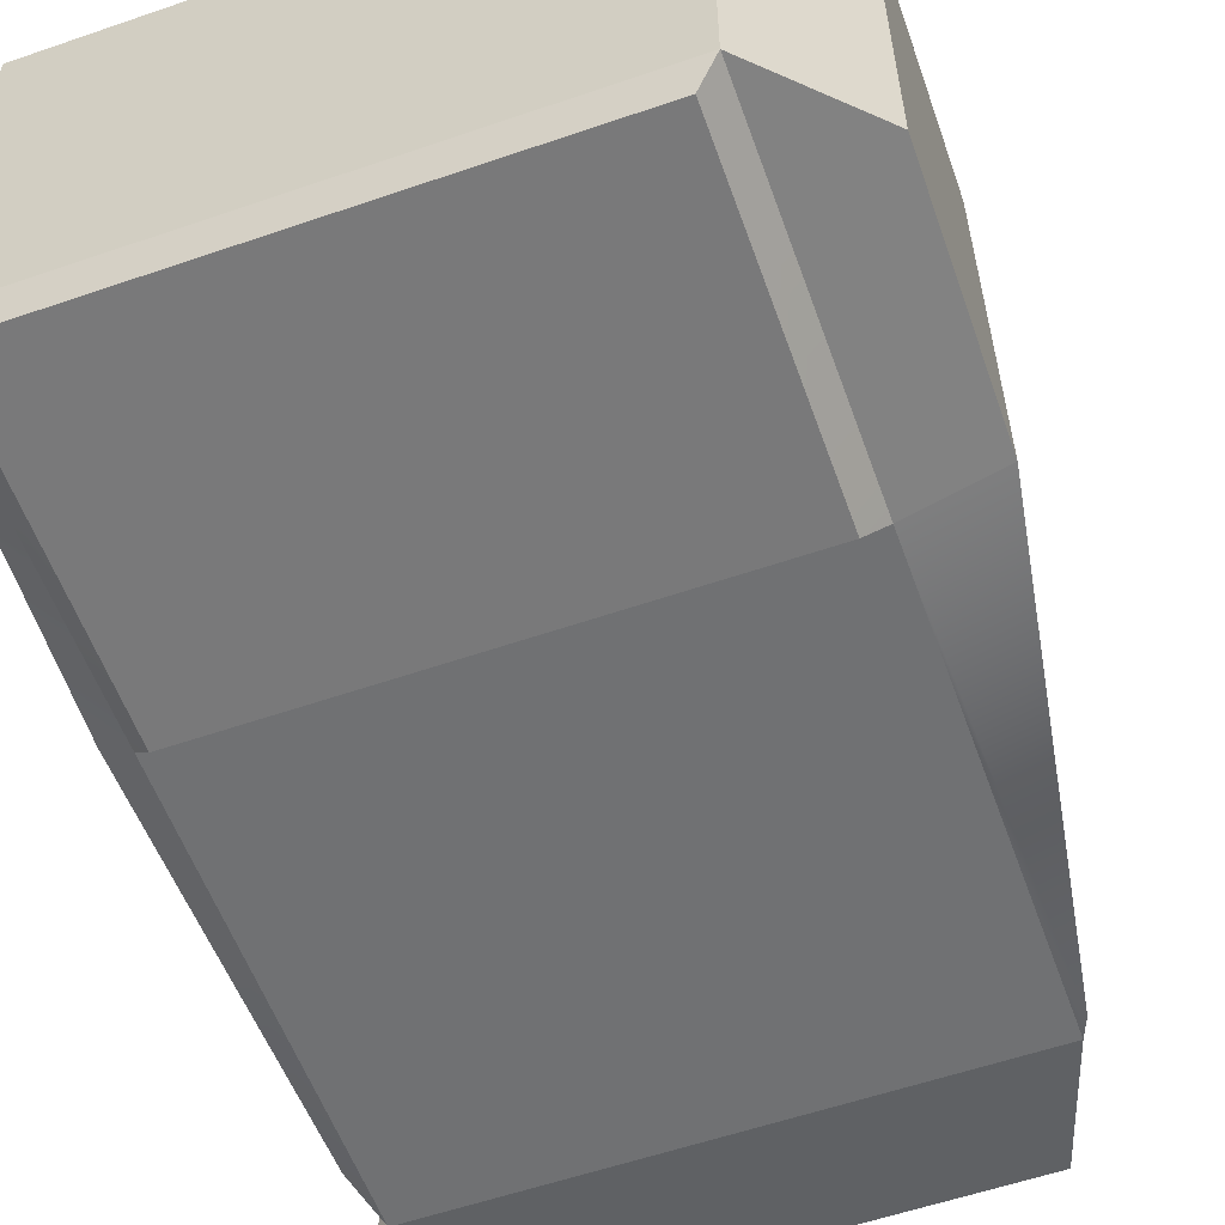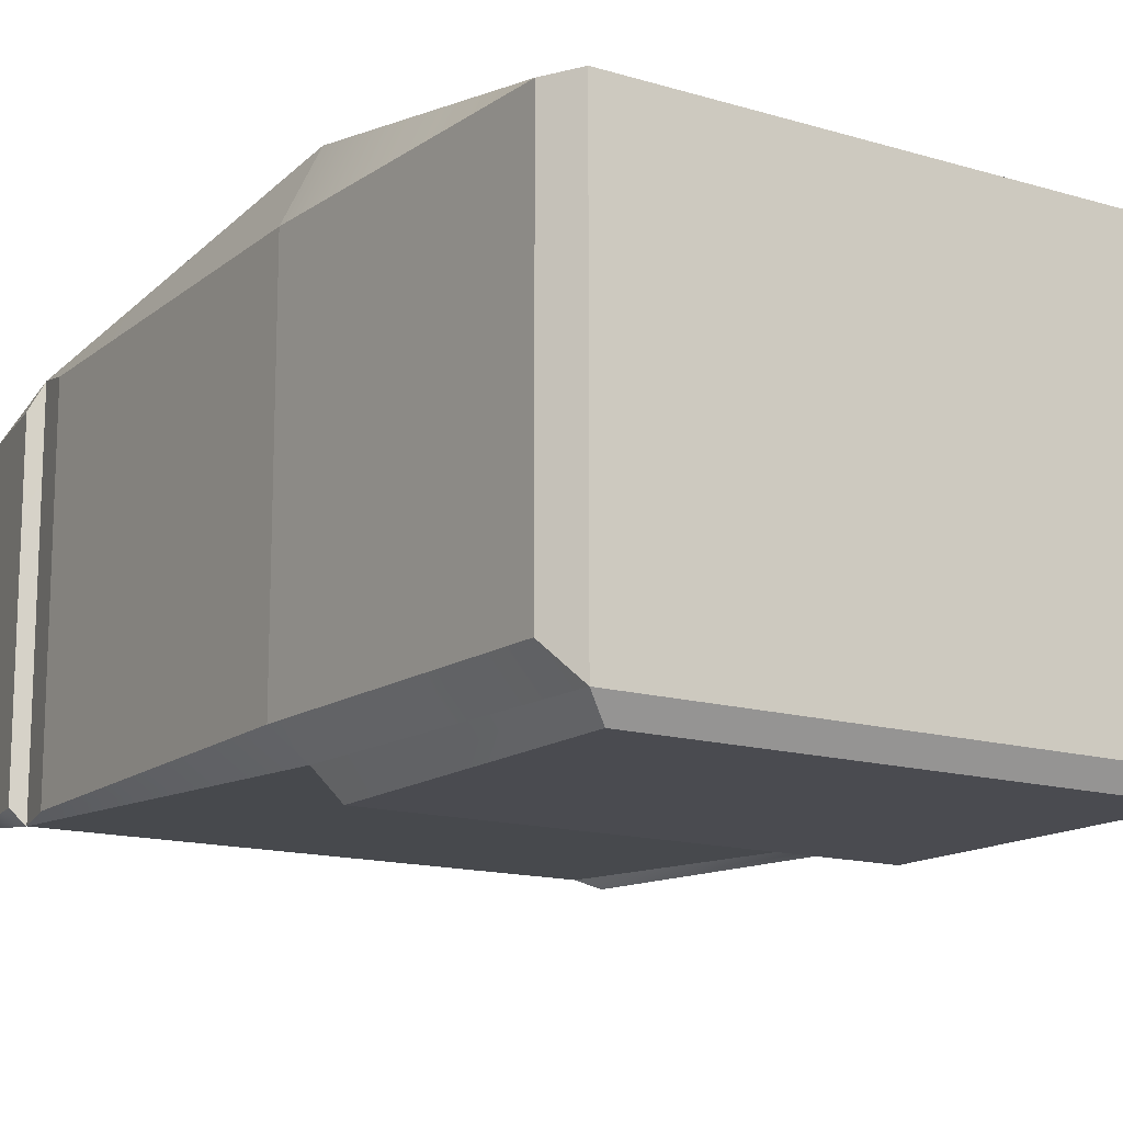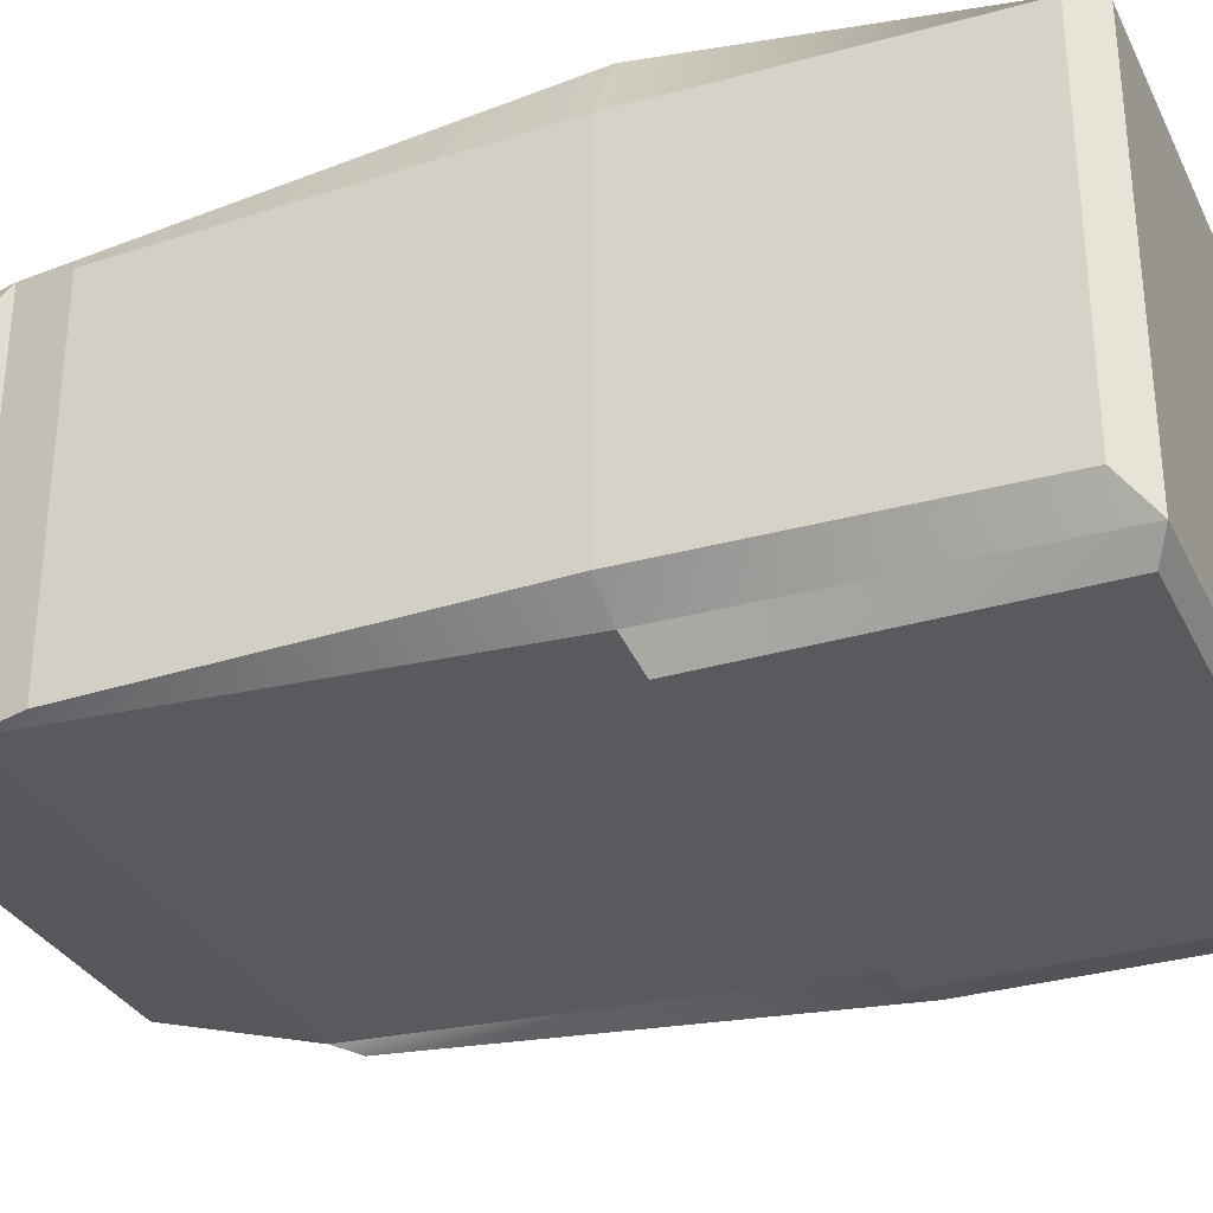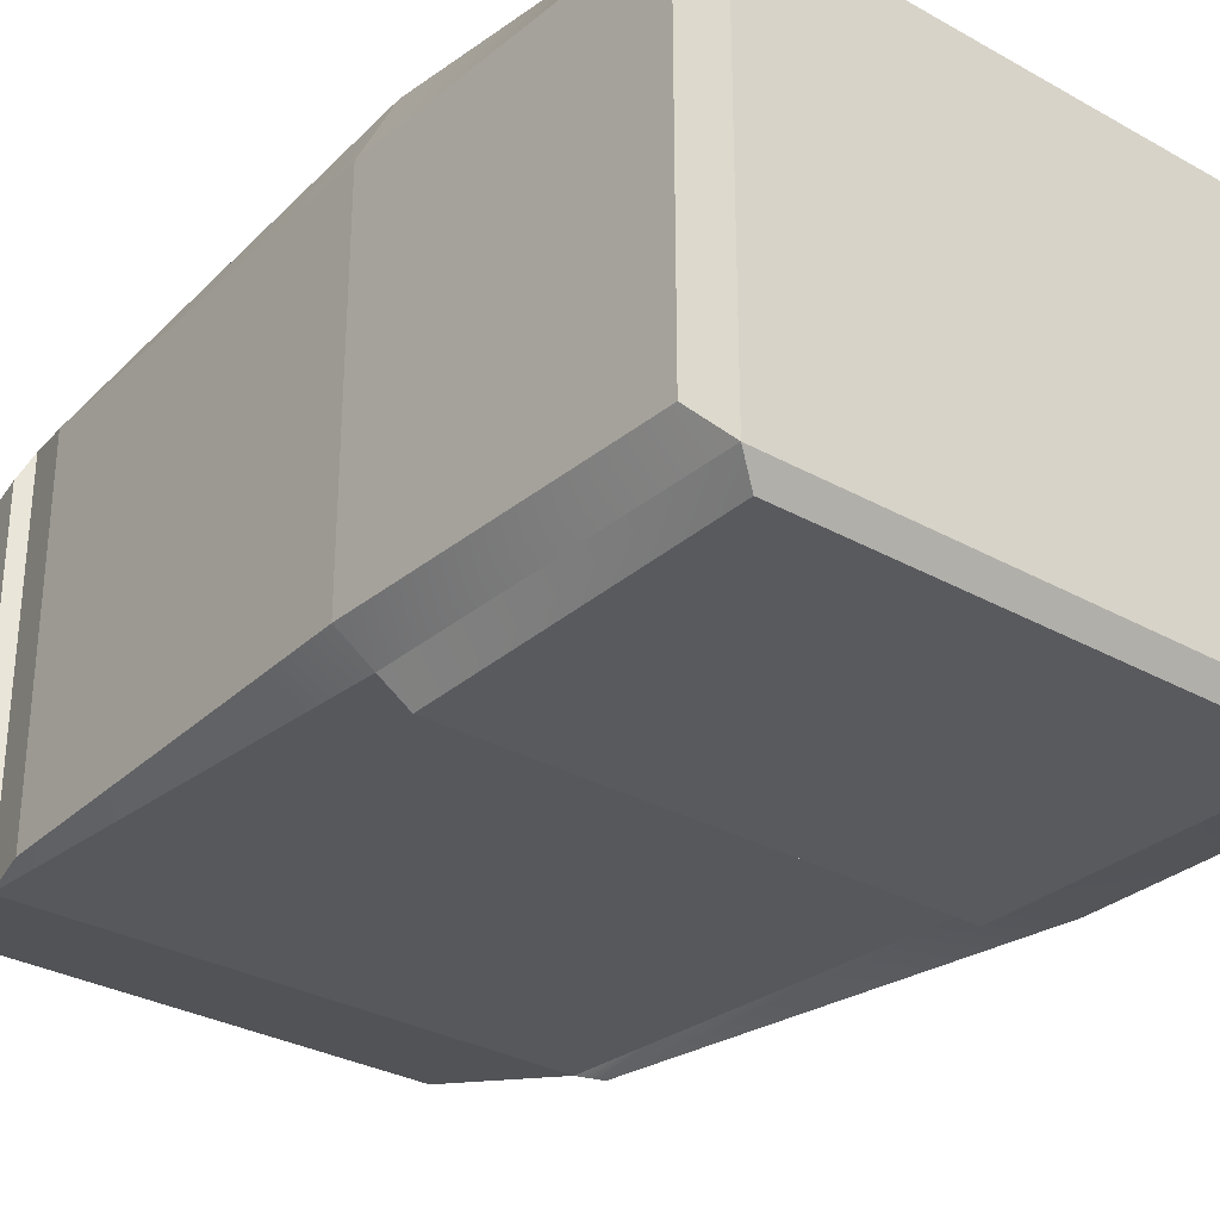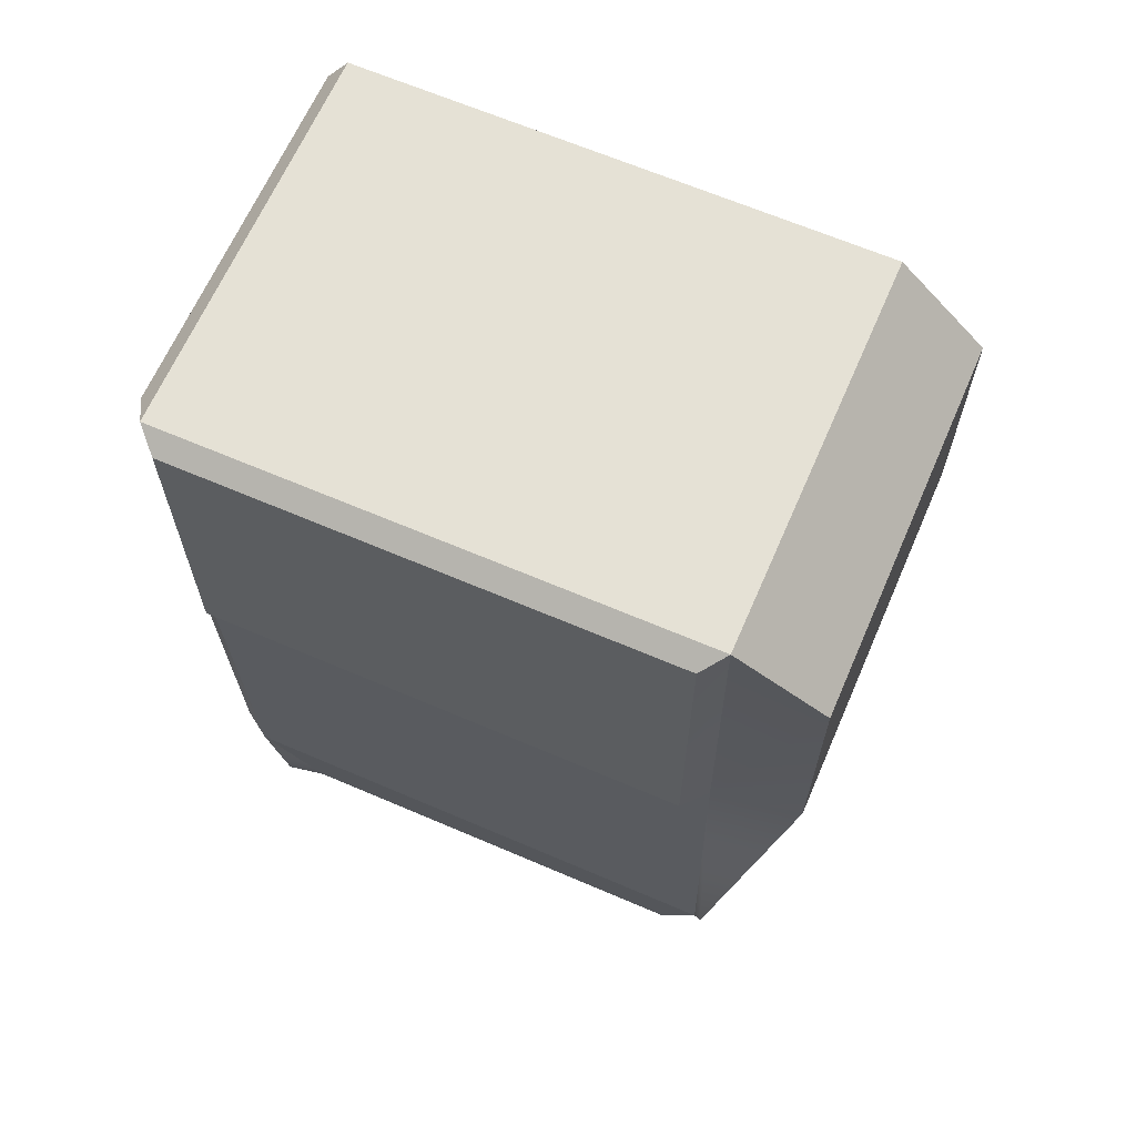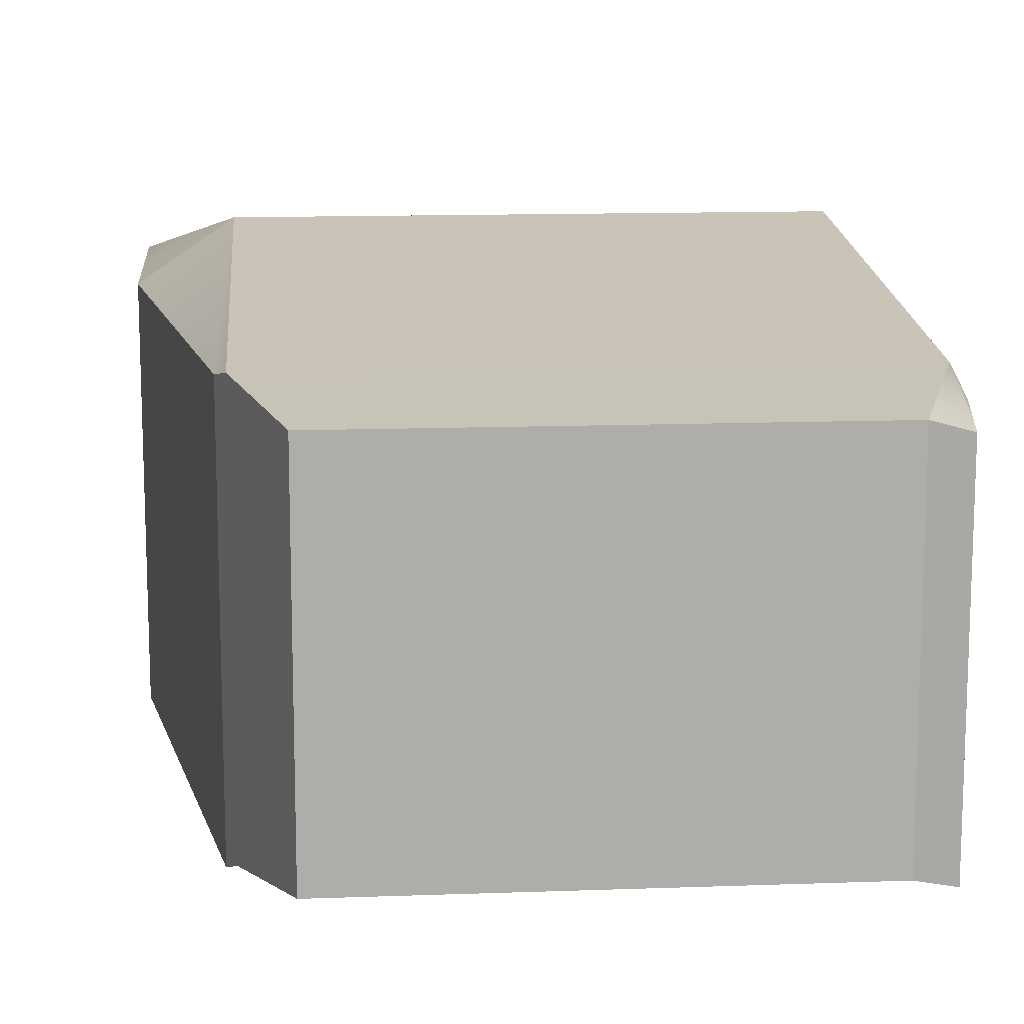
<metadata>
{"format":"obj","ext":"obj","renderer":"f3d","projection":"perspective","resolution":1024,"background":"white","views":[{"elev":-57.8,"azim":-160.4,"up":"+Z"},{"elev":-14.5,"azim":146.8,"up":"+Z"},{"elev":-31.7,"azim":112.9,"up":"+Z"},{"elev":-30.7,"azim":141.1,"up":"+Z"},{"elev":65.1,"azim":-156.6,"up":"+Y"},{"elev":13.3,"azim":-4.7,"up":"+Z"}]}
</metadata>
<code>
g default
v -0.3013 -0.2839 0.223
v 0.3079 -0.2839 0.223
v -0.3013 0.2511 0.2841
v 0.3013 0.2511 0.2841
v -0.3013 0.2511 -0.2361
v 0.3013 0.2511 -0.2361
v -0.3013 -0.284 -0.21
v 0.3079 -0.284 -0.21
v -0.3013 0.6463 0.2102
v 0.3013 0.6463 0.2102
v 0.3013 0.6463 -0.2443
v -0.3013 0.6463 -0.2443
v -0.2507 -0.4406 -0.1813
v 0.2546 -0.4406 -0.1813
v 0.2546 -0.4407 0.2054
v -0.2507 -0.4407 0.2054
v -0.3121 -0.2511 -0.223
v -0.3121 -0.2511 0.2157
v -0.4001 0.2633 0.2157
v -0.4001 0.2633 -0.223
v -0.4009 0.5388 0.2157
v -0.4009 0.5388 -0.223
v 0.3231 -0.2181 -0.2069
v 0.3231 -0.2181 0.2069
v 0.3376 0.2467 -0.2069
v 0.3376 0.2467 0.2069
v 0.3256 0.6139 -0.2069
v 0.3256 0.6139 0.2069
v -0.2783 0.2661 -0.268
v 0.2783 0.2661 -0.268
v -0.2783 0.6312 -0.268
v 0.2783 0.6312 -0.268
v 0.3223 -0.2946 -0.1925
v 0.3223 -0.2946 0.1925
v 0.2968 -0.43 0.1925
v 0.2968 -0.43 -0.1925
g pCube1 pCube2
f 2 4 1
f 1 4 3
f 9 10 12
f 12 10 11
f 5 6 7
f 7 6 8
f 13 14 16
f 16 14 15
f 24 23 26
f 26 23 25
f 17 18 20
f 20 18 19
f 3 4 9
f 9 4 10
f 26 25 28
f 28 25 27
f 30 29 32
f 32 29 31
f 20 19 22
f 22 19 21
f 8 14 7
f 7 14 13
f 33 34 36
f 36 34 35
f 2 1 15
f 15 1 16
f 7 13 1
f 1 13 16
f 1 18 7
f 7 18 17
f 1 3 18
f 18 3 19
f 7 17 5
f 5 17 20
f 9 21 3
f 3 21 19
f 12 22 9
f 9 22 21
f 12 5 22
f 22 5 20
f 2 8 24
f 24 8 23
f 8 6 23
f 23 6 25
f 2 24 4
f 4 24 26
f 11 27 6
f 6 27 25
f 11 10 27
f 27 10 28
f 10 4 28
f 28 4 26
f 6 5 30
f 30 5 29
f 5 12 29
f 29 12 31
f 12 11 31
f 31 11 32
f 6 30 11
f 11 30 32
f 2 34 8
f 8 34 33
f 15 35 2
f 2 35 34
f 15 14 35
f 35 14 36
f 14 8 36
f 36 8 33

</code>
